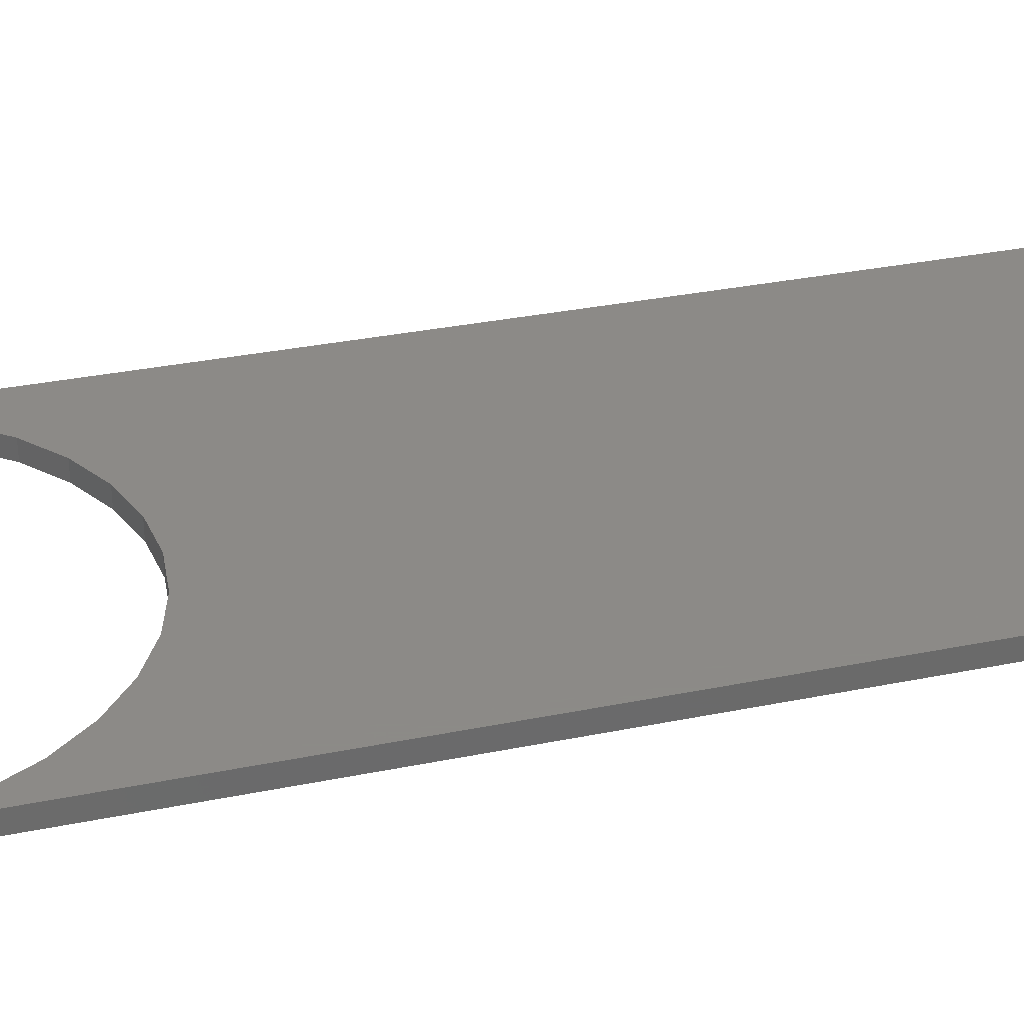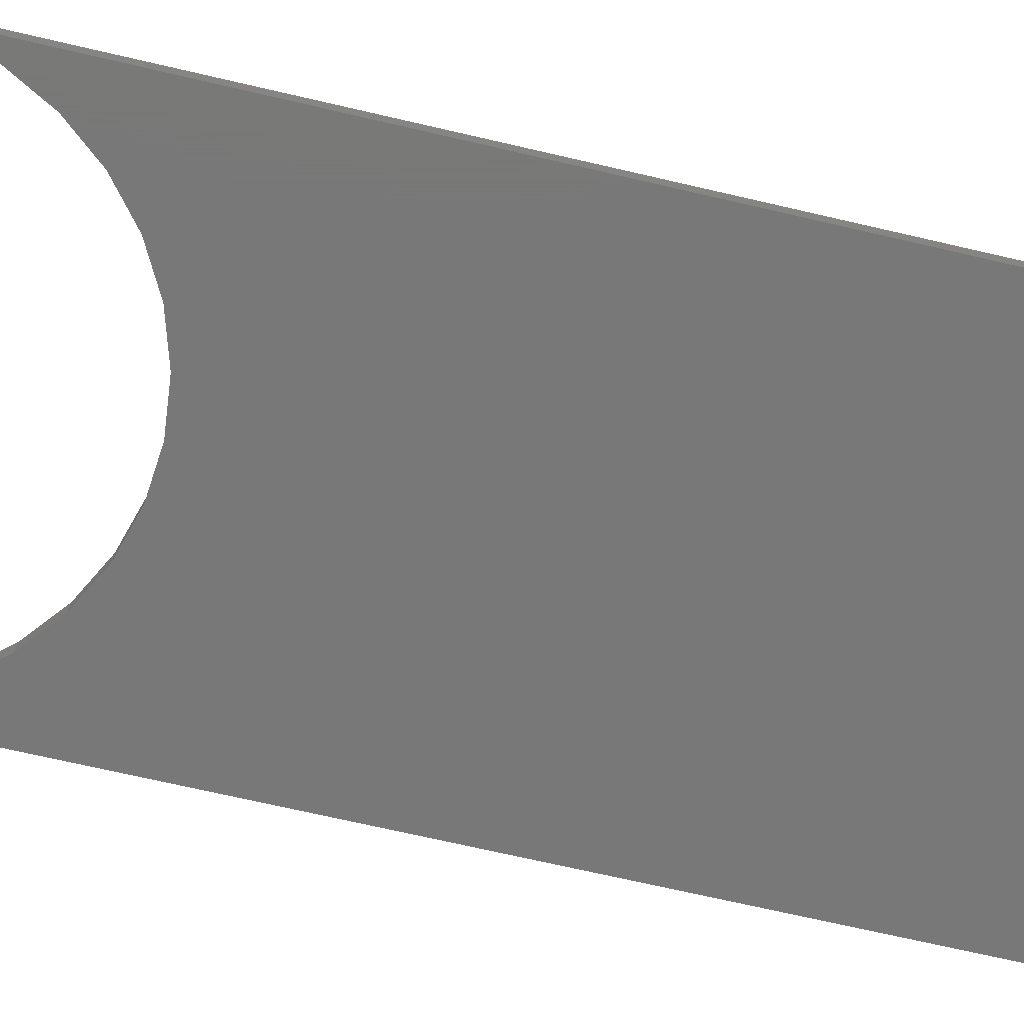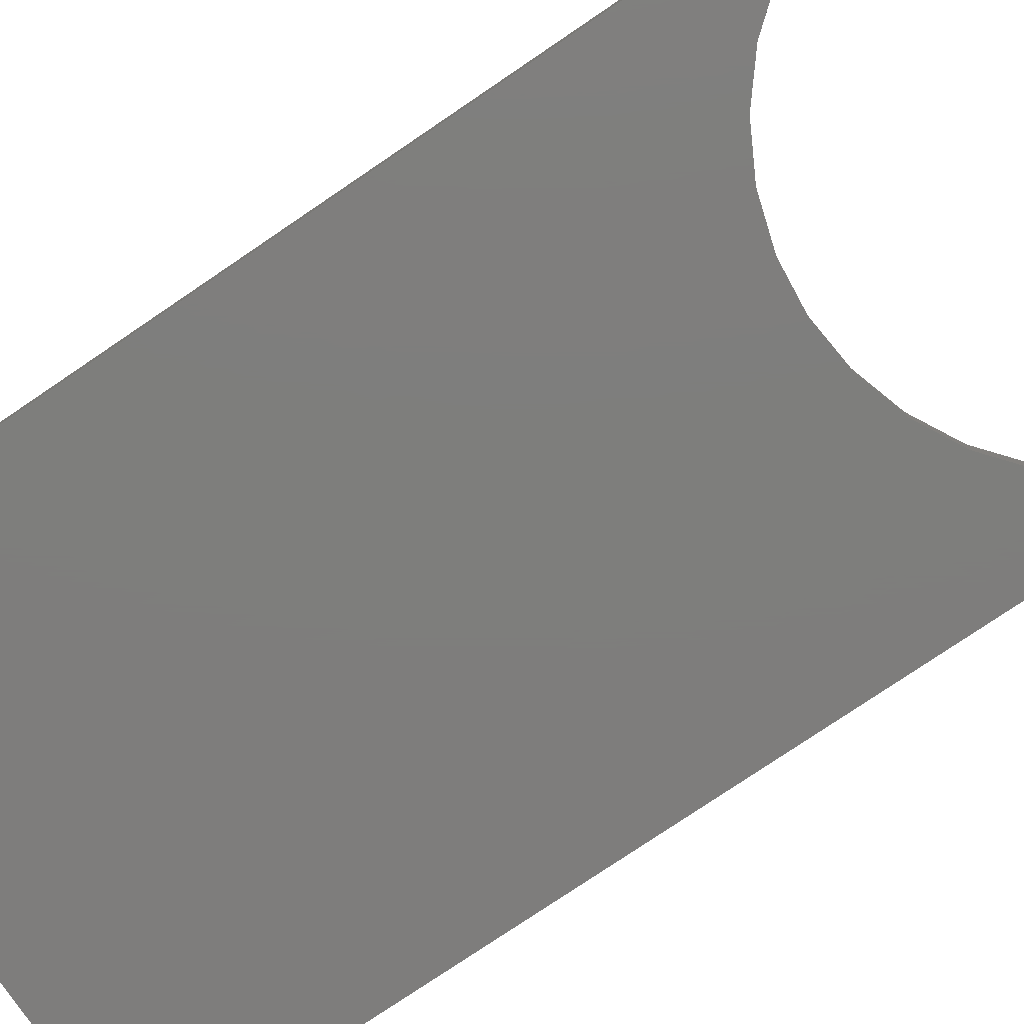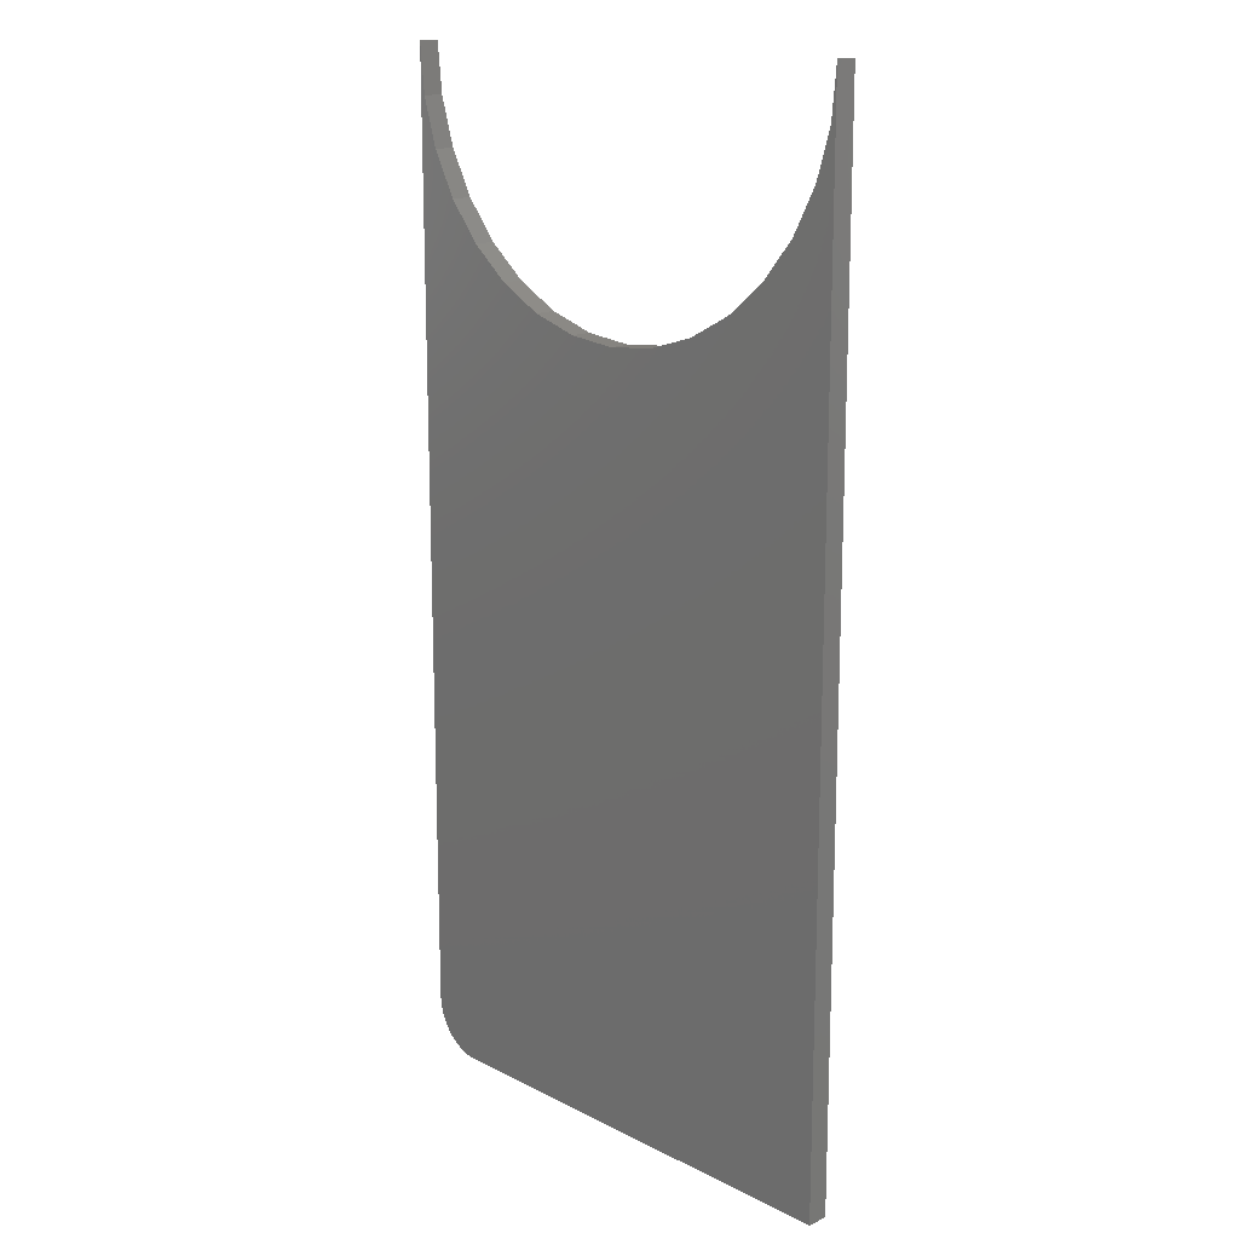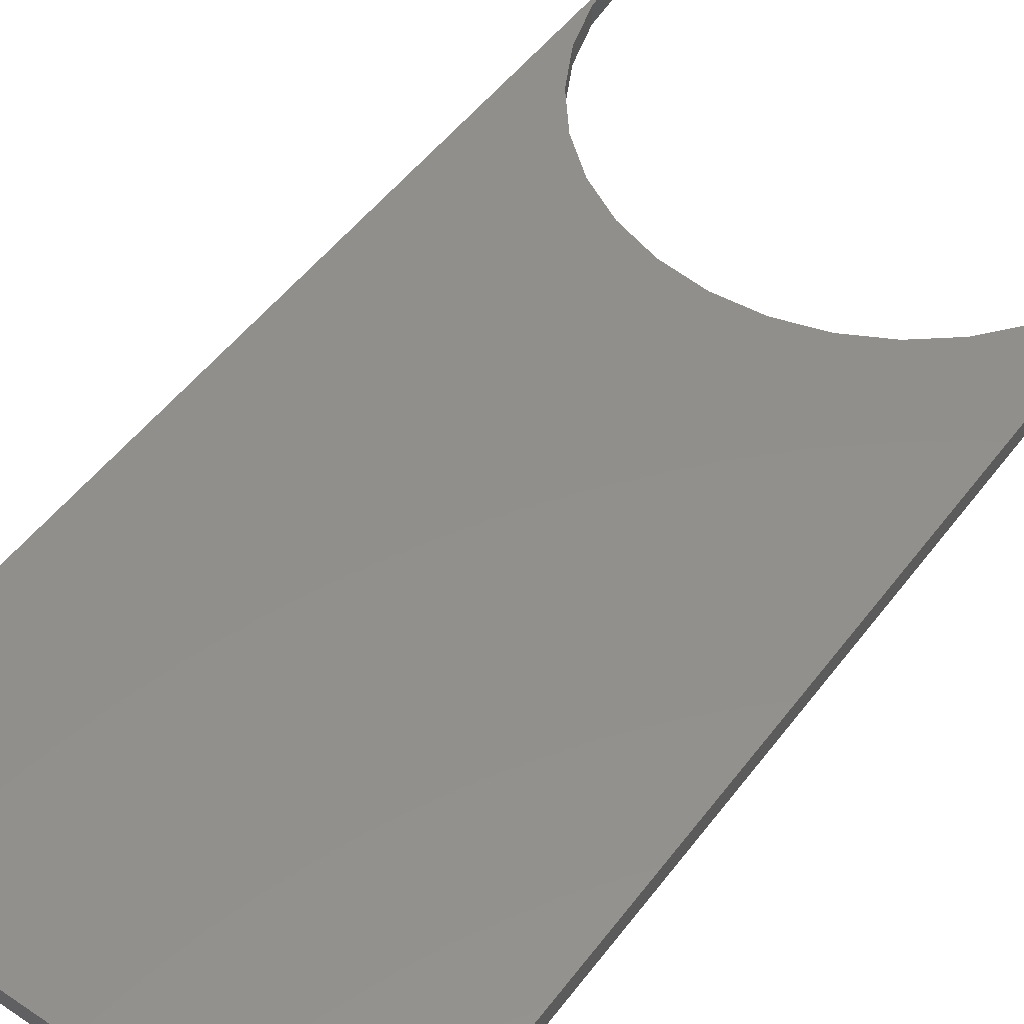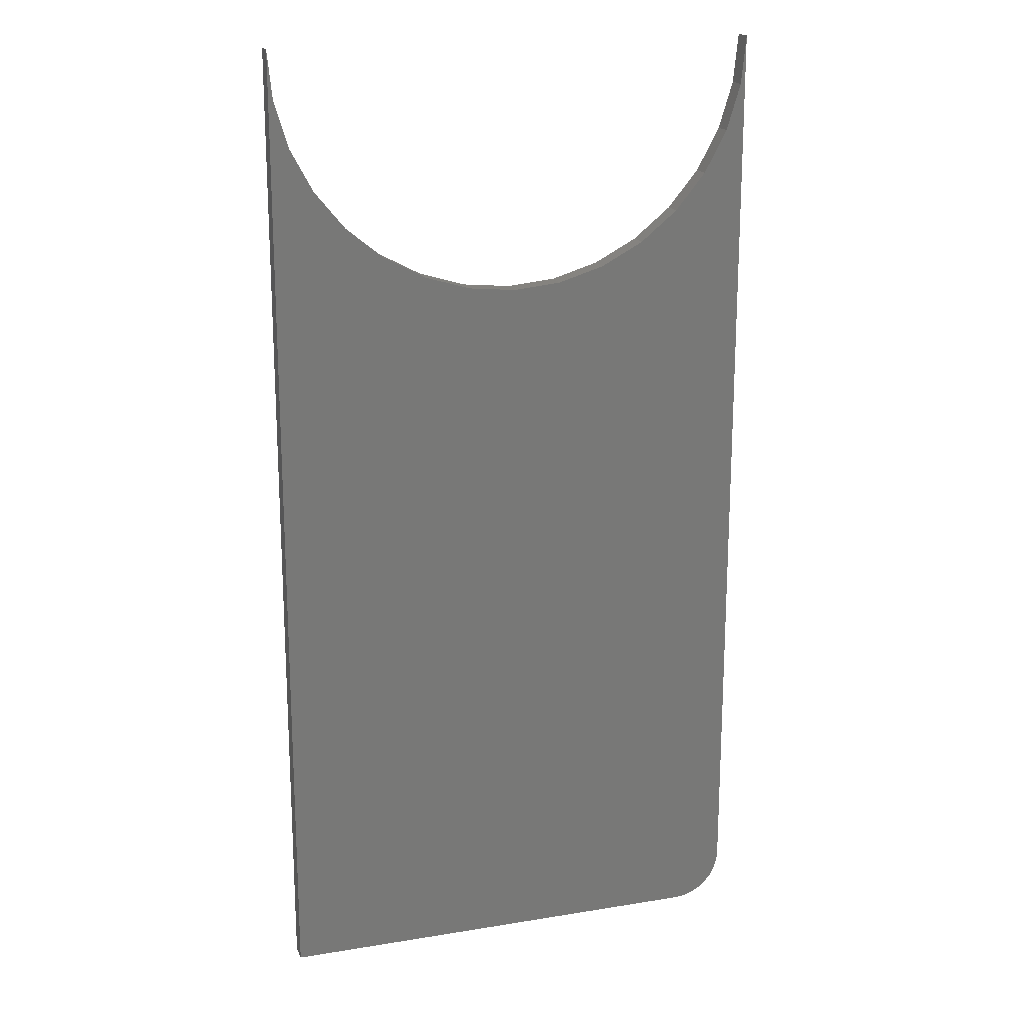
<metadata>
{"format":"stl","ext":"stl","renderer":"f3d","projection":"perspective","resolution":1024,"background":"white","views":[{"elev":32.4,"azim":74.1,"up":"+Y"},{"elev":-71.4,"azim":77.0,"up":"+Y"},{"elev":-77.6,"azim":-55.9,"up":"+Y"},{"elev":15.7,"azim":-133.7,"up":"+Z"},{"elev":51.6,"azim":-144.0,"up":"+Y"},{"elev":18.4,"azim":-17.5,"up":"+Z"}]}
</metadata>
<code>
# stl→obj: 54 verts, 104 faces
v 0.3399 -0.01562 -2.081e-17
v 0.3548 -0.01562 0.002973
v 0 -0.01562 0
v 0.3475 -0.01562 0.0007506
v 0.3675 -0.01562 0.01144
v 0.3724 -0.01562 0.01736
v 0.376 -0.01562 0.02411
v 0.3789 -0.01562 0.03906
v 0.3789 -0.01562 0.75
v 0.3753 -0.01562 0.713
v 0.3645 -0.01562 0.6775
v 0.347 -0.01562 0.6447
v 0.3235 -0.01562 0.616
v 0.2947 -0.01562 0.5925
v 0.262 -0.01562 0.5749
v 0.2264 -0.01562 0.5642
v 0.1895 -0.01562 0.5605
v 0.3782 -0.01562 0.03144
v 0.1525 -0.01562 0.5642
v 0.117 -0.01562 0.5749
v 0.08421 -0.01562 0.5925
v 0.0555 -0.01562 0.616
v 0.03193 -0.01562 0.6447
v 0.01442 -0.01562 0.6775
v 0.003641 -0.01562 0.713
v 5.551e-17 -0.01562 0.75
v 0.3616 -0.01562 0.006583
v 0 0 0
v 0.3548 0 0.002973
v 0.3399 0 -2.081e-17
v 0.3475 0 0.0007506
v 0.376 0 0.02411
v 0.3724 0 0.01736
v 0.3675 0 0.01144
v 0.3789 0 0.03906
v 0.1895 0 0.5605
v 0.2264 0 0.5642
v 0.262 0 0.5749
v 0.2947 0 0.5925
v 0.3235 0 0.616
v 0.347 0 0.6447
v 0.3645 0 0.6775
v 0.3753 0 0.713
v 0.3789 0 0.75
v 5.551e-17 0 0.75
v 0.003641 0 0.713
v 0.01442 0 0.6775
v 0.03193 0 0.6447
v 0.0555 0 0.616
v 0.08421 0 0.5925
v 0.117 0 0.5749
v 0.1525 0 0.5642
v 0.3782 0 0.03144
v 0.3616 0 0.006583
f 1 2 3
f 1 4 2
f 5 6 7
f 8 9 10
f 8 10 11
f 8 11 12
f 8 12 13
f 8 13 14
f 8 14 15
f 8 15 16
f 8 16 17
f 3 18 8
f 3 8 17
f 3 17 19
f 3 19 20
f 3 20 21
f 3 21 22
f 3 22 23
f 3 23 24
f 3 24 25
f 3 25 26
f 18 3 2
f 18 2 27
f 18 27 5
f 18 5 7
f 28 29 30
f 29 31 30
f 32 33 34
f 35 36 37
f 35 37 38
f 35 38 39
f 35 39 40
f 35 40 41
f 35 41 42
f 35 42 43
f 35 43 44
f 28 45 46
f 28 46 47
f 28 47 48
f 28 48 49
f 28 49 50
f 28 50 51
f 28 51 52
f 28 52 36
f 28 36 35
f 28 35 53
f 53 32 34
f 53 34 54
f 53 54 29
f 53 29 28
f 8 35 9
f 9 35 44
f 3 28 1
f 1 28 30
f 35 8 53
f 53 8 18
f 53 18 32
f 32 18 7
f 32 7 33
f 33 7 6
f 33 6 34
f 34 6 5
f 34 5 54
f 54 5 27
f 54 27 29
f 29 27 2
f 29 2 31
f 31 2 4
f 31 4 30
f 30 4 1
f 26 45 3
f 3 45 28
f 36 16 37
f 37 16 15
f 37 15 38
f 38 15 14
f 38 14 39
f 39 14 13
f 39 13 40
f 40 13 12
f 40 12 41
f 41 12 11
f 41 11 42
f 42 11 10
f 42 10 43
f 43 10 9
f 43 9 44
f 16 36 17
f 17 36 52
f 17 52 19
f 19 52 51
f 19 51 20
f 20 51 50
f 20 50 21
f 21 50 49
f 21 49 22
f 22 49 48
f 22 48 23
f 23 48 47
f 23 47 24
f 24 47 46
f 24 46 25
f 25 46 45
f 25 45 26

</code>
